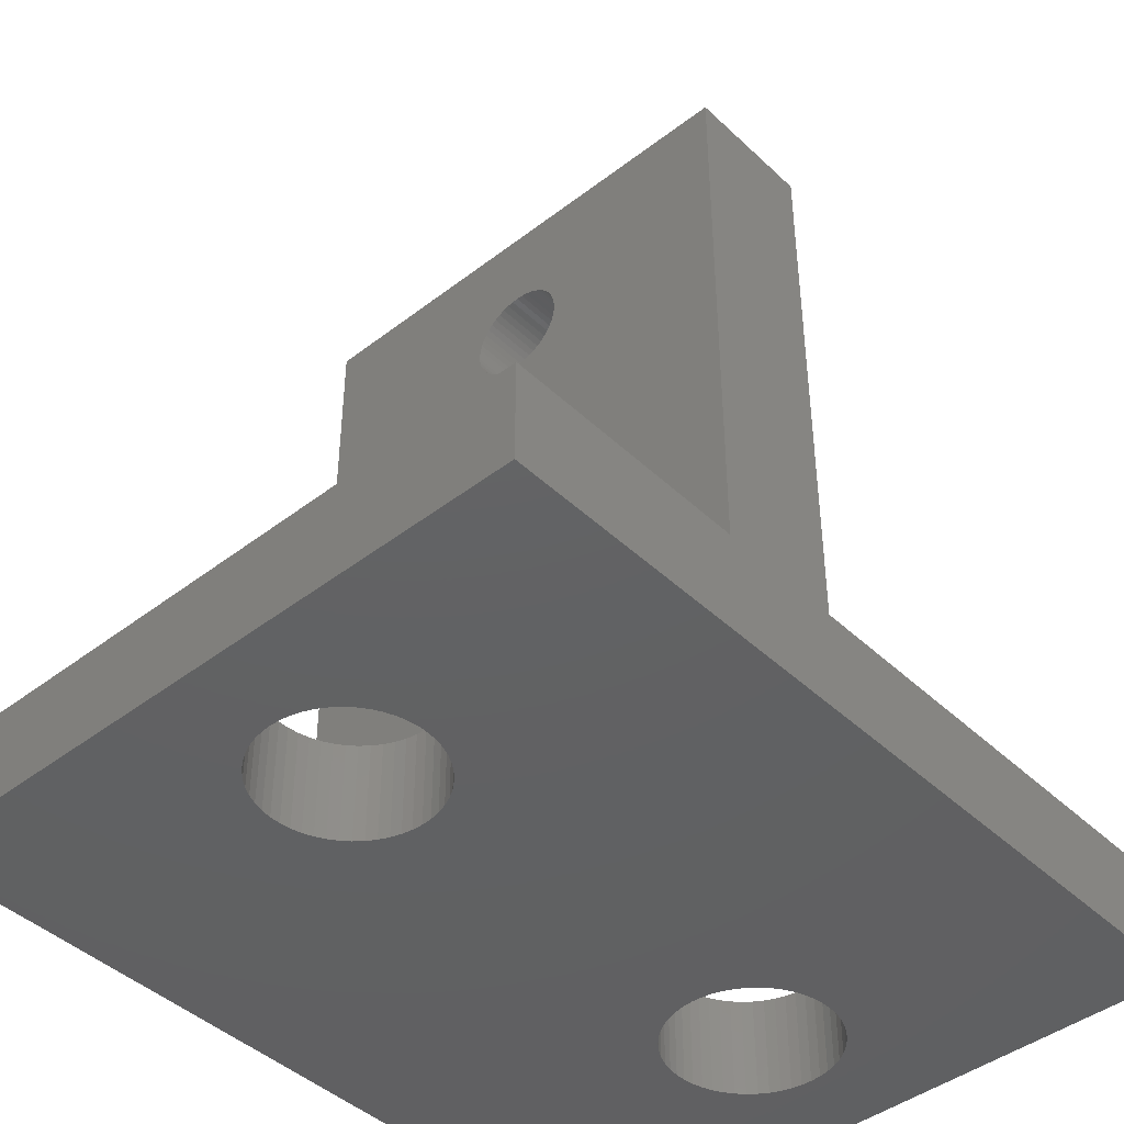
<metadata>
{"format":"stl","ext":"stl","renderer":"f3d","projection":"perspective","resolution":1024,"background":"white","views":[{"elev":-43.6,"azim":-47.8,"up":"+Z"}]}
</metadata>
<code>
# stl→obj: 416 verts, 844 faces
v -12.5 -10 -1.5
v -12.5 -10 1.5
v -12.5 10 -1.5
v -12.5 10 1.5
v 12.5 -10 -1.5
v 12.5 -10 1.5
v -5.477 1.469 -1.5
v 6.727 2.378 -1.5
v 12.5 10 -1.5
v -10 0 -1.5
v -9.98 -0.3133 -1.5
v -9.921 -0.6217 -1.5
v -9.824 -0.9203 -1.5
v -9.691 -1.204 -1.5
v -9.523 -1.469 -1.5
v -9.322 -1.711 -1.5
v -9.094 -1.926 -1.5
v -8.84 -2.111 -1.5
v -8.564 -2.262 -1.5
v -8.273 -2.378 -1.5
v -7.657 -2.495 -1.5
v -7.968 -2.456 -1.5
v -7.343 -2.495 -1.5
v -7.032 -2.456 -1.5
v -6.727 -2.378 -1.5
v -6.436 -2.262 -1.5
v -6.16 -2.111 -1.5
v -5.906 -1.926 -1.5
v -5.678 -1.711 -1.5
v 5.906 -1.926 -1.5
v 5.678 -1.711 -1.5
v -5.906 1.926 -1.5
v -5.678 1.711 -1.5
v -8.273 2.378 -1.5
v -7.968 2.456 -1.5
v -5.477 -1.469 -1.5
v -5.309 -1.204 -1.5
v -7.657 2.495 -1.5
v -5.176 -0.9203 -1.5
v -7.343 2.495 -1.5
v -5.079 -0.6217 -1.5
v -7.032 2.456 -1.5
v -5.02 -0.3133 -1.5
v -5 0 -1.5
v -6.727 2.378 -1.5
v -5.02 0.3133 -1.5
v -6.436 2.262 -1.5
v -5.079 0.6217 -1.5
v -6.16 2.111 -1.5
v -5.176 0.9203 -1.5
v -5.309 1.204 -1.5
v -8.564 2.262 -1.5
v -8.84 2.111 -1.5
v -9.094 1.926 -1.5
v -9.322 1.711 -1.5
v -9.523 1.469 -1.5
v -9.691 1.204 -1.5
v -9.824 0.9203 -1.5
v -9.921 0.6217 -1.5
v -9.98 0.3133 -1.5
v 5.02 -0.3133 -1.5
v 5 0 -1.5
v 5.079 -0.6217 -1.5
v 5.176 -0.9203 -1.5
v 5.309 -1.204 -1.5
v 5.477 -1.469 -1.5
v 6.16 -2.111 -1.5
v 6.436 -2.262 -1.5
v 6.727 -2.378 -1.5
v 7.032 -2.456 -1.5
v 10 0 -1.5
v 9.98 -0.3133 -1.5
v 7.343 -2.495 -1.5
v 7.657 -2.495 -1.5
v 7.968 -2.456 -1.5
v 8.273 -2.378 -1.5
v 8.564 -2.262 -1.5
v 8.84 -2.111 -1.5
v 9.094 -1.926 -1.5
v 9.322 -1.711 -1.5
v 9.523 -1.469 -1.5
v 9.691 -1.204 -1.5
v 9.824 -0.9203 -1.5
v 9.921 -0.6217 -1.5
v 9.98 0.3133 -1.5
v 9.921 0.6217 -1.5
v 9.824 0.9203 -1.5
v 9.691 1.204 -1.5
v 9.523 1.469 -1.5
v 9.322 1.711 -1.5
v 9.094 1.926 -1.5
v 8.84 2.111 -1.5
v 7.032 2.456 -1.5
v 8.564 2.262 -1.5
v 8.273 2.378 -1.5
v 7.968 2.456 -1.5
v 7.657 2.495 -1.5
v 7.343 2.495 -1.5
v 6.436 2.262 -1.5
v 6.16 2.111 -1.5
v 5.906 1.926 -1.5
v 5.678 1.711 -1.5
v 5.477 1.469 -1.5
v 5.309 1.204 -1.5
v 5.176 0.9203 -1.5
v 5.079 0.6217 -1.5
v 5.02 0.3133 -1.5
v 12.5 10 1.5
v -2 -7.5 1.5
v -9.98 -0.3133 1.5
v -10 0 1.5
v -9.98 0.3133 1.5
v -5.906 -1.926 1.5
v -6.16 -2.111 1.5
v -9.921 0.6217 1.5
v -9.824 0.9203 1.5
v -9.691 1.204 1.5
v -9.523 1.469 1.5
v -9.322 1.711 1.5
v -9.094 1.926 1.5
v -8.84 2.111 1.5
v 2 7.5 1.5
v 2 -7.5 1.5
v 5.176 -0.9203 1.5
v -8.564 2.262 1.5
v 5.309 -1.204 1.5
v -8.273 2.378 1.5
v 5.477 -1.469 1.5
v -7.968 2.456 1.5
v -7.657 2.495 1.5
v 5.678 -1.711 1.5
v -7.343 2.495 1.5
v -7.032 2.456 1.5
v -6.727 2.378 1.5
v -6.436 2.262 1.5
v 5.079 -0.6217 1.5
v 5.02 -0.3133 1.5
v -6.16 2.111 1.5
v -6.436 -2.262 1.5
v -6.727 -2.378 1.5
v -7.032 -2.456 1.5
v -7.343 -2.495 1.5
v -7.657 -2.495 1.5
v -7.968 -2.456 1.5
v -8.273 -2.378 1.5
v -8.564 -2.262 1.5
v -8.84 -2.111 1.5
v -9.094 -1.926 1.5
v -9.322 -1.711 1.5
v -9.523 -1.469 1.5
v -9.691 -1.204 1.5
v -9.824 -0.9203 1.5
v -9.921 -0.6217 1.5
v -2 7.5 1.5
v 6.727 -2.378 1.5
v 6.436 -2.262 1.5
v 5 0 1.5
v 5.02 0.3133 1.5
v 5.079 0.6217 1.5
v 7.343 -2.495 1.5
v 7.032 -2.456 1.5
v 5.176 0.9203 1.5
v 7.657 -2.495 1.5
v 5.309 1.204 1.5
v 5.477 1.469 1.5
v 5.678 1.711 1.5
v 8.273 -2.378 1.5
v 7.968 -2.456 1.5
v 5.906 1.926 1.5
v 6.16 2.111 1.5
v 6.436 2.262 1.5
v 8.564 -2.262 1.5
v 6.727 2.378 1.5
v 7.032 2.456 1.5
v 9.094 -1.926 1.5
v 8.84 -2.111 1.5
v 7.343 2.495 1.5
v 7.657 2.495 1.5
v 7.968 2.456 1.5
v 9.523 -1.469 1.5
v 9.322 -1.711 1.5
v 8.273 2.378 1.5
v 8.564 2.262 1.5
v 8.84 2.111 1.5
v 9.824 -0.9203 1.5
v 9.691 -1.204 1.5
v 9.094 1.926 1.5
v 9.921 -0.6217 1.5
v 9.322 1.711 1.5
v 9.98 -0.3133 1.5
v 9.523 1.469 1.5
v 9.691 1.204 1.5
v 9.824 0.9203 1.5
v 9.921 0.6217 1.5
v 9.98 0.3133 1.5
v 10 0 1.5
v 6.16 -2.111 1.5
v 5.906 -1.926 1.5
v -5.678 -1.711 1.5
v -5.477 -1.469 1.5
v -5.309 -1.204 1.5
v -5.176 -0.9203 1.5
v -5.079 -0.6217 1.5
v -5.02 -0.3133 1.5
v -5 0 1.5
v -5.02 0.3133 1.5
v -5.079 0.6217 1.5
v -5.176 0.9203 1.5
v -5.906 1.926 1.5
v -5.678 1.711 1.5
v -5.477 1.469 1.5
v -5.309 1.204 1.5
v -2 1.266 8.304
v -2 -7.5 23
v -2 0.5522 20.14
v -2 7.5 23
v -2 -1.497 7.594
v -2 -1.497 7.406
v -2 -1.473 7.219
v -2 -1.427 7.036
v -2 -1.357 6.861
v -2 -1.266 6.696
v -2 -1.156 6.544
v -2 -1.027 6.407
v -2 -0.8817 6.286
v -2 -0.7226 6.186
v -2 -0.373 6.047
v -2 -0.5522 6.105
v -2 -0.188 6.012
v -2 0 6
v -2 0.188 6.012
v -2 0.373 6.047
v -2 0.5522 6.105
v -2 0.7226 6.186
v -2 -1.156 17.79
v -2 -1.266 17.95
v -2 1.156 8.456
v -2 -0.7226 8.814
v -2 -0.5522 8.895
v -2 0.8817 6.286
v -2 -0.373 8.953
v -2 1.027 6.407
v -2 -0.188 8.988
v -2 1.156 6.544
v -2 0 9
v -2 1.266 6.696
v -2 0.188 8.988
v -2 1.357 6.861
v -2 1.427 7.036
v -2 0.373 8.953
v -2 1.473 7.219
v -2 0.5522 8.895
v -2 1.497 7.406
v -2 0.7226 8.814
v -2 1.497 7.594
v -2 0.8817 8.714
v -2 1.473 7.781
v -2 1.027 8.593
v -2 1.427 7.964
v -2 1.357 8.139
v -2 -0.8817 8.714
v -2 -1.027 8.593
v -2 -1.156 8.456
v -2 -1.266 8.304
v -2 -1.357 8.139
v -2 -1.427 7.964
v -2 -1.473 7.781
v -2 -1.497 18.66
v -2 -1.497 18.84
v -2 -1.473 18.47
v -2 -1.427 18.29
v -2 -1.357 18.11
v -2 -1.027 17.66
v -2 -0.8817 17.54
v -2 -0.7226 17.44
v -2 1.156 17.79
v -2 1.027 17.66
v -2 -0.5522 17.36
v -2 -0.373 17.3
v -2 -0.188 17.26
v -2 0 17.25
v -2 0.188 17.26
v -2 0.373 17.3
v -2 0.5522 17.36
v -2 0.7226 17.44
v -2 0.8817 17.54
v -2 1.266 17.95
v -2 1.357 18.11
v -2 1.427 18.29
v -2 1.473 18.47
v -2 1.497 18.66
v -2 1.497 18.84
v -2 1.473 19.03
v -2 0.8817 19.96
v -2 1.027 19.84
v -2 1.427 19.21
v -2 1.357 19.39
v -2 1.266 19.55
v -2 1.156 19.71
v -2 0.188 20.24
v -2 0.373 20.2
v -2 0 20.25
v -2 0.7226 20.06
v -2 -0.188 20.24
v -2 -0.373 20.2
v -2 -0.5522 20.14
v -2 -0.7226 20.06
v -2 -0.8817 19.96
v -2 -1.027 19.84
v -2 -1.156 19.71
v -2 -1.266 19.55
v -2 -1.357 19.39
v -2 -1.427 19.21
v -2 -1.473 19.03
v 2 -7.5 23
v 2 0.373 6.047
v 2 -1.027 17.66
v 2 -0.373 20.2
v 2 -0.188 20.24
v 2 7.5 23
v 2 -1.497 7.406
v 2 0.5522 6.105
v 2 -1.497 7.594
v 2 0.7226 6.186
v 2 -1.473 7.781
v 2 0.8817 6.286
v 2 -1.427 7.964
v 2 0.373 20.2
v 2 0.5522 20.14
v 2 -1.357 8.139
v 2 -1.266 8.304
v 2 1.156 6.544
v 2 1.027 6.407
v 2 -1.156 8.456
v 2 -1.027 8.593
v 2 -0.8817 8.714
v 2 1.357 6.861
v 2 1.266 6.696
v 2 -0.7226 8.814
v 2 1.427 7.036
v 2 -0.5522 8.895
v 2 -0.373 8.953
v 2 -0.188 8.988
v 2 1.497 7.406
v 2 1.473 7.219
v 2 0 9
v 2 1.497 7.594
v 2 0.188 8.988
v 2 1.473 7.781
v 2 0.373 8.953
v 2 1.427 7.964
v 2 0.5522 8.895
v 2 0.7226 8.814
v 2 0.8817 8.714
v 2 1.266 8.304
v 2 1.357 8.139
v 2 1.027 8.593
v 2 1.156 8.456
v 2 0.188 6.012
v 2 0 6
v 2 -0.188 6.012
v 2 -0.373 6.047
v 2 -0.5522 6.105
v 2 -0.7226 6.186
v 2 -0.8817 6.286
v 2 -1.027 6.407
v 2 -1.156 6.544
v 2 -1.266 6.696
v 2 -1.357 6.861
v 2 -1.427 7.036
v 2 -1.473 7.219
v 2 -1.497 18.84
v 2 -1.497 18.66
v 2 1.427 19.21
v 2 1.473 19.03
v 2 -1.473 19.03
v 2 -1.427 19.21
v 2 -1.357 19.39
v 2 -1.266 19.55
v 2 0.7226 20.06
v 2 -1.156 19.71
v 2 -1.027 19.84
v 2 -0.8817 19.96
v 2 -0.7226 20.06
v 2 -0.5522 20.14
v 2 0 20.25
v 2 0.188 20.24
v 2 0.8817 19.96
v 2 1.027 19.84
v 2 -0.8817 17.54
v 2 1.497 18.66
v 2 1.473 18.47
v 2 1.156 19.71
v 2 1.497 18.84
v 2 1.266 19.55
v 2 1.357 19.39
v 2 1.427 18.29
v 2 1.357 18.11
v 2 1.266 17.95
v 2 1.156 17.79
v 2 1.027 17.66
v 2 0.8817 17.54
v 2 0.7226 17.44
v 2 0.5522 17.36
v 2 0.373 17.3
v 2 0.188 17.26
v 2 0 17.25
v 2 -0.188 17.26
v 2 -0.373 17.3
v 2 -0.5522 17.36
v 2 -0.7226 17.44
v 2 -1.156 17.79
v 2 -1.266 17.95
v 2 -1.357 18.11
v 2 -1.427 18.29
v 2 -1.473 18.47
f 1 2 3
f 3 2 4
f 2 1 5
f 6 2 5
f 7 3 5
f 8 3 9
f 1 3 10
f 1 10 11
f 1 11 12
f 1 12 13
f 1 13 14
f 1 14 15
f 1 15 16
f 1 16 17
f 1 17 18
f 1 18 19
f 1 19 20
f 1 20 5
f 21 5 22
f 23 5 21
f 24 5 23
f 25 5 24
f 26 5 25
f 27 5 26
f 28 5 27
f 29 5 28
f 30 5 31
f 32 3 33
f 34 3 35
f 29 36 5
f 36 37 5
f 35 3 38
f 37 39 5
f 38 3 40
f 39 41 5
f 40 3 42
f 41 43 5
f 43 44 5
f 42 3 45
f 44 46 5
f 45 3 47
f 46 48 5
f 47 3 49
f 48 50 5
f 49 3 32
f 50 51 5
f 33 3 7
f 51 7 5
f 52 3 34
f 53 3 52
f 54 3 53
f 55 3 54
f 56 3 55
f 57 3 56
f 58 3 57
f 59 3 58
f 60 3 59
f 10 3 60
f 61 3 62
f 63 3 61
f 64 3 63
f 65 3 64
f 66 3 65
f 5 3 66
f 5 66 31
f 67 5 30
f 68 5 67
f 69 5 68
f 70 5 69
f 71 9 72
f 5 70 73
f 5 73 74
f 5 74 75
f 5 75 76
f 5 76 77
f 5 77 78
f 5 78 79
f 5 79 80
f 5 80 81
f 5 81 82
f 5 82 83
f 5 83 84
f 5 84 9
f 84 72 9
f 85 9 71
f 86 9 85
f 87 9 86
f 88 9 87
f 89 9 88
f 90 9 89
f 91 9 90
f 92 9 91
f 8 9 93
f 92 94 9
f 94 95 9
f 95 96 9
f 96 97 9
f 97 98 9
f 98 93 9
f 99 3 8
f 100 3 99
f 101 3 100
f 102 3 101
f 103 3 102
f 104 3 103
f 105 3 104
f 106 3 105
f 107 3 106
f 62 3 107
f 22 5 20
f 3 4 9
f 9 4 108
f 109 2 6
f 4 2 110
f 4 110 111
f 4 111 112
f 109 113 114
f 4 112 115
f 4 115 116
f 4 116 117
f 4 117 118
f 4 118 119
f 4 119 120
f 4 120 121
f 122 123 124
f 4 121 125
f 124 123 126
f 4 125 127
f 126 123 128
f 4 127 129
f 128 123 6
f 4 129 130
f 128 6 131
f 4 130 132
f 4 132 133
f 4 133 134
f 4 134 135
f 122 136 137
f 4 135 138
f 139 2 114
f 140 2 139
f 141 2 140
f 142 2 141
f 143 2 142
f 144 2 143
f 145 2 144
f 146 2 145
f 147 2 146
f 148 2 147
f 149 2 148
f 150 2 149
f 151 2 150
f 152 2 151
f 153 2 152
f 110 2 153
f 123 109 6
f 114 2 109
f 108 4 154
f 108 154 122
f 155 156 6
f 122 137 157
f 122 157 158
f 122 158 159
f 160 161 6
f 122 159 162
f 163 160 6
f 122 162 164
f 161 155 6
f 122 164 165
f 108 122 166
f 167 168 6
f 108 166 169
f 168 163 6
f 108 169 170
f 108 170 171
f 172 167 6
f 108 171 173
f 108 173 174
f 175 176 6
f 108 174 177
f 176 172 6
f 108 177 178
f 108 178 179
f 180 181 6
f 108 179 182
f 181 175 6
f 108 182 183
f 108 183 184
f 185 186 6
f 108 184 187
f 188 185 6
f 108 187 189
f 190 188 6
f 108 189 191
f 186 180 6
f 108 191 192
f 108 192 193
f 108 194 6
f 108 193 194
f 194 195 6
f 195 196 6
f 196 190 6
f 156 197 6
f 197 198 6
f 198 131 6
f 165 166 122
f 122 124 136
f 109 199 113
f 109 200 199
f 109 201 200
f 109 202 201
f 109 203 202
f 109 204 203
f 109 205 204
f 109 206 205
f 109 207 206
f 109 208 207
f 209 4 138
f 210 4 209
f 211 4 210
f 211 154 4
f 212 154 211
f 208 154 212
f 109 154 208
f 6 5 9
f 108 6 9
f 60 112 111
f 10 60 111
f 111 110 11
f 10 111 11
f 59 115 112
f 60 59 112
f 58 116 115
f 59 58 115
f 57 117 116
f 58 57 116
f 56 118 117
f 57 56 117
f 55 119 118
f 56 55 118
f 54 120 119
f 55 54 119
f 53 121 120
f 54 53 120
f 52 125 121
f 53 52 121
f 34 127 125
f 52 34 125
f 35 129 127
f 34 35 127
f 38 130 129
f 35 38 129
f 40 132 130
f 38 40 130
f 42 133 132
f 40 42 132
f 45 134 133
f 42 45 133
f 47 135 134
f 45 47 134
f 49 138 135
f 47 49 135
f 32 209 138
f 49 32 138
f 33 210 209
f 32 33 209
f 211 210 7
f 7 210 33
f 212 211 51
f 51 211 7
f 208 212 50
f 50 212 51
f 207 208 48
f 48 208 50
f 206 207 46
f 46 207 48
f 205 206 44
f 44 206 46
f 205 44 204
f 204 44 43
f 204 43 203
f 203 43 41
f 203 41 202
f 202 41 39
f 202 39 201
f 201 39 37
f 201 37 200
f 200 37 36
f 200 36 199
f 199 36 29
f 199 29 113
f 113 29 28
f 113 28 114
f 114 28 27
f 114 27 139
f 139 27 26
f 139 26 140
f 140 26 25
f 140 25 141
f 141 25 24
f 141 24 142
f 142 24 23
f 142 23 143
f 143 23 21
f 143 21 144
f 144 21 22
f 144 22 145
f 145 22 20
f 145 20 146
f 146 20 19
f 146 19 147
f 147 19 18
f 147 18 148
f 148 18 17
f 148 17 149
f 149 17 16
f 150 149 16
f 15 150 16
f 151 150 15
f 14 151 15
f 152 151 14
f 13 152 14
f 153 152 13
f 12 153 13
f 110 153 12
f 11 110 12
f 107 158 157
f 62 107 157
f 157 137 61
f 62 157 61
f 106 159 158
f 107 106 158
f 105 162 159
f 106 105 159
f 104 164 162
f 105 104 162
f 103 165 164
f 104 103 164
f 102 166 165
f 103 102 165
f 101 169 166
f 102 101 166
f 100 170 169
f 101 100 169
f 99 171 170
f 100 99 170
f 8 173 171
f 99 8 171
f 93 174 173
f 8 93 173
f 98 177 174
f 93 98 174
f 97 178 177
f 98 97 177
f 96 179 178
f 97 96 178
f 95 182 179
f 96 95 179
f 94 183 182
f 95 94 182
f 92 184 183
f 94 92 183
f 91 187 184
f 92 91 184
f 90 189 187
f 91 90 187
f 191 189 89
f 89 189 90
f 192 191 88
f 88 191 89
f 193 192 87
f 87 192 88
f 194 193 86
f 86 193 87
f 195 194 85
f 85 194 86
f 196 195 71
f 71 195 85
f 196 71 190
f 190 71 72
f 190 72 188
f 188 72 84
f 188 84 185
f 185 84 83
f 185 83 186
f 186 83 82
f 186 82 180
f 180 82 81
f 180 81 181
f 181 81 80
f 181 80 175
f 175 80 79
f 175 79 176
f 176 79 78
f 176 78 172
f 172 78 77
f 172 77 167
f 167 77 76
f 167 76 168
f 168 76 75
f 168 75 163
f 163 75 74
f 163 74 160
f 160 74 73
f 160 73 161
f 161 73 70
f 161 70 155
f 155 70 69
f 155 69 156
f 156 69 68
f 156 68 197
f 197 68 67
f 197 67 198
f 198 67 30
f 198 30 131
f 131 30 31
f 128 131 31
f 66 128 31
f 126 128 66
f 65 126 66
f 124 126 65
f 64 124 65
f 136 124 64
f 63 136 64
f 137 136 63
f 61 137 63
f 213 214 154
f 215 214 216
f 109 214 217
f 109 217 218
f 109 218 219
f 109 219 220
f 109 220 221
f 109 221 222
f 109 222 223
f 109 223 224
f 109 224 225
f 109 225 226
f 109 226 154
f 227 154 228
f 229 154 227
f 230 154 229
f 231 154 230
f 232 154 231
f 233 154 232
f 234 154 233
f 235 154 236
f 237 214 213
f 238 214 239
f 234 240 154
f 239 214 241
f 240 242 154
f 241 214 243
f 242 244 154
f 243 214 245
f 244 246 154
f 245 214 247
f 246 248 154
f 248 249 154
f 247 214 250
f 249 251 154
f 250 214 252
f 251 253 154
f 252 214 254
f 253 255 154
f 254 214 256
f 255 257 154
f 256 214 258
f 257 259 154
f 258 214 237
f 259 260 154
f 260 213 154
f 261 214 238
f 262 214 261
f 263 214 262
f 264 214 263
f 265 214 264
f 266 214 265
f 267 214 266
f 217 214 267
f 268 214 269
f 270 214 268
f 271 214 270
f 272 214 271
f 154 214 272
f 154 272 236
f 273 154 235
f 274 154 273
f 275 154 274
f 276 216 277
f 154 275 278
f 154 278 279
f 154 279 280
f 154 280 281
f 154 281 282
f 154 282 283
f 154 283 284
f 154 284 285
f 154 285 286
f 154 286 216
f 286 277 216
f 287 216 276
f 288 216 287
f 289 216 288
f 290 216 289
f 291 216 290
f 292 216 291
f 293 216 292
f 294 216 295
f 293 296 216
f 296 297 216
f 297 298 216
f 298 299 216
f 299 295 216
f 300 214 301
f 302 214 300
f 294 303 216
f 301 214 215
f 303 215 216
f 304 214 302
f 305 214 304
f 306 214 305
f 307 214 306
f 308 214 307
f 309 214 308
f 310 214 309
f 311 214 310
f 312 214 311
f 313 214 312
f 314 214 313
f 269 214 314
f 228 154 226
f 214 109 123
f 315 214 123
f 316 123 122
f 317 315 122
f 318 319 320
f 315 123 321
f 322 316 122
f 315 321 323
f 324 322 122
f 315 323 325
f 326 324 122
f 315 325 327
f 328 329 320
f 315 327 330
f 315 330 331
f 332 333 122
f 315 331 334
f 333 326 122
f 315 334 335
f 315 335 336
f 337 338 122
f 315 336 339
f 340 337 122
f 315 339 341
f 338 332 122
f 315 341 342
f 315 342 343
f 344 345 122
f 315 343 346
f 347 344 122
f 315 346 348
f 349 347 122
f 315 348 350
f 351 349 122
f 315 350 352
f 345 340 122
f 315 352 353
f 315 353 354
f 355 356 122
f 315 354 357
f 315 358 122
f 315 357 358
f 359 123 316
f 360 123 359
f 361 123 360
f 362 123 361
f 363 123 362
f 364 123 363
f 365 123 364
f 366 123 365
f 367 123 366
f 368 123 367
f 369 123 368
f 370 123 369
f 371 123 370
f 321 123 371
f 372 315 373
f 374 375 122
f 376 315 372
f 377 315 376
f 378 315 377
f 379 315 378
f 329 380 320
f 381 315 379
f 382 315 381
f 383 315 382
f 384 315 383
f 385 315 384
f 320 315 385
f 319 386 320
f 320 385 318
f 386 387 320
f 387 328 320
f 388 389 320
f 380 388 320
f 390 317 122
f 391 392 122
f 320 389 393
f 394 391 122
f 320 393 395
f 375 394 122
f 320 395 396
f 320 374 122
f 320 396 374
f 392 397 122
f 397 398 122
f 398 399 122
f 399 400 122
f 400 401 122
f 401 402 122
f 402 403 122
f 403 404 122
f 404 405 122
f 405 406 122
f 406 407 122
f 407 408 122
f 408 409 122
f 409 410 122
f 410 411 122
f 411 390 122
f 412 315 317
f 413 315 412
f 414 315 413
f 415 315 414
f 416 315 415
f 373 315 416
f 358 355 122
f 356 351 122
f 154 216 122
f 122 216 320
f 216 214 315
f 320 216 315
f 325 323 267
f 267 323 217
f 323 321 217
f 217 321 218
f 327 325 266
f 266 325 267
f 330 327 265
f 265 327 266
f 331 330 264
f 264 330 265
f 334 331 263
f 263 331 264
f 335 334 262
f 262 334 263
f 336 335 261
f 261 335 262
f 339 336 238
f 238 336 261
f 341 339 239
f 239 339 238
f 342 341 241
f 241 341 239
f 343 342 243
f 243 342 241
f 346 343 245
f 245 343 243
f 348 346 247
f 247 346 245
f 350 348 250
f 250 348 247
f 352 350 252
f 252 350 250
f 353 352 254
f 254 352 252
f 354 353 256
f 256 353 254
f 357 354 258
f 258 354 256
f 237 358 357
f 258 237 357
f 213 355 358
f 237 213 358
f 260 356 355
f 213 260 355
f 259 351 356
f 260 259 356
f 257 349 351
f 259 257 351
f 255 347 349
f 257 255 349
f 344 347 255
f 253 344 255
f 345 344 253
f 251 345 253
f 340 345 251
f 249 340 251
f 337 340 249
f 248 337 249
f 338 337 248
f 246 338 248
f 332 338 246
f 244 332 246
f 333 332 244
f 242 333 244
f 326 333 242
f 240 326 242
f 324 326 240
f 234 324 240
f 322 324 234
f 233 322 234
f 316 322 233
f 232 316 233
f 359 316 232
f 231 359 232
f 360 359 231
f 230 360 231
f 361 360 230
f 229 361 230
f 362 361 229
f 227 362 229
f 363 362 227
f 228 363 227
f 364 363 228
f 226 364 228
f 365 364 226
f 225 365 226
f 366 365 225
f 224 366 225
f 366 224 367
f 367 224 223
f 367 223 368
f 368 223 222
f 368 222 369
f 369 222 221
f 369 221 370
f 370 221 220
f 370 220 371
f 371 220 219
f 371 219 321
f 321 219 218
f 372 373 269
f 269 373 268
f 376 372 314
f 314 372 269
f 377 376 313
f 313 376 314
f 378 377 312
f 312 377 313
f 379 378 311
f 311 378 312
f 381 379 310
f 310 379 311
f 382 381 309
f 309 381 310
f 383 382 308
f 308 382 309
f 384 383 307
f 307 383 308
f 385 384 306
f 306 384 307
f 318 385 305
f 305 385 306
f 319 318 304
f 304 318 305
f 386 319 302
f 302 319 304
f 387 386 300
f 300 386 302
f 328 387 301
f 301 387 300
f 329 328 215
f 215 328 301
f 380 329 303
f 303 329 215
f 388 380 294
f 294 380 303
f 389 388 295
f 295 388 294
f 299 393 389
f 295 299 389
f 298 395 393
f 299 298 393
f 297 396 395
f 298 297 395
f 296 374 396
f 297 296 396
f 293 375 374
f 296 293 374
f 292 394 375
f 293 292 375
f 391 394 292
f 291 391 292
f 392 391 291
f 290 392 291
f 397 392 290
f 289 397 290
f 398 397 289
f 288 398 289
f 399 398 288
f 287 399 288
f 400 399 287
f 276 400 287
f 401 400 276
f 277 401 276
f 402 401 277
f 286 402 277
f 403 402 286
f 285 403 286
f 404 403 285
f 284 404 285
f 405 404 284
f 283 405 284
f 406 405 283
f 282 406 283
f 407 406 282
f 281 407 282
f 408 407 281
f 280 408 281
f 409 408 280
f 279 409 280
f 410 409 279
f 278 410 279
f 411 410 278
f 275 411 278
f 390 411 275
f 274 390 275
f 317 390 274
f 273 317 274
f 317 273 412
f 412 273 235
f 412 235 413
f 413 235 236
f 413 236 414
f 414 236 272
f 414 272 415
f 415 272 271
f 415 271 416
f 416 271 270
f 416 270 373
f 373 270 268

</code>
